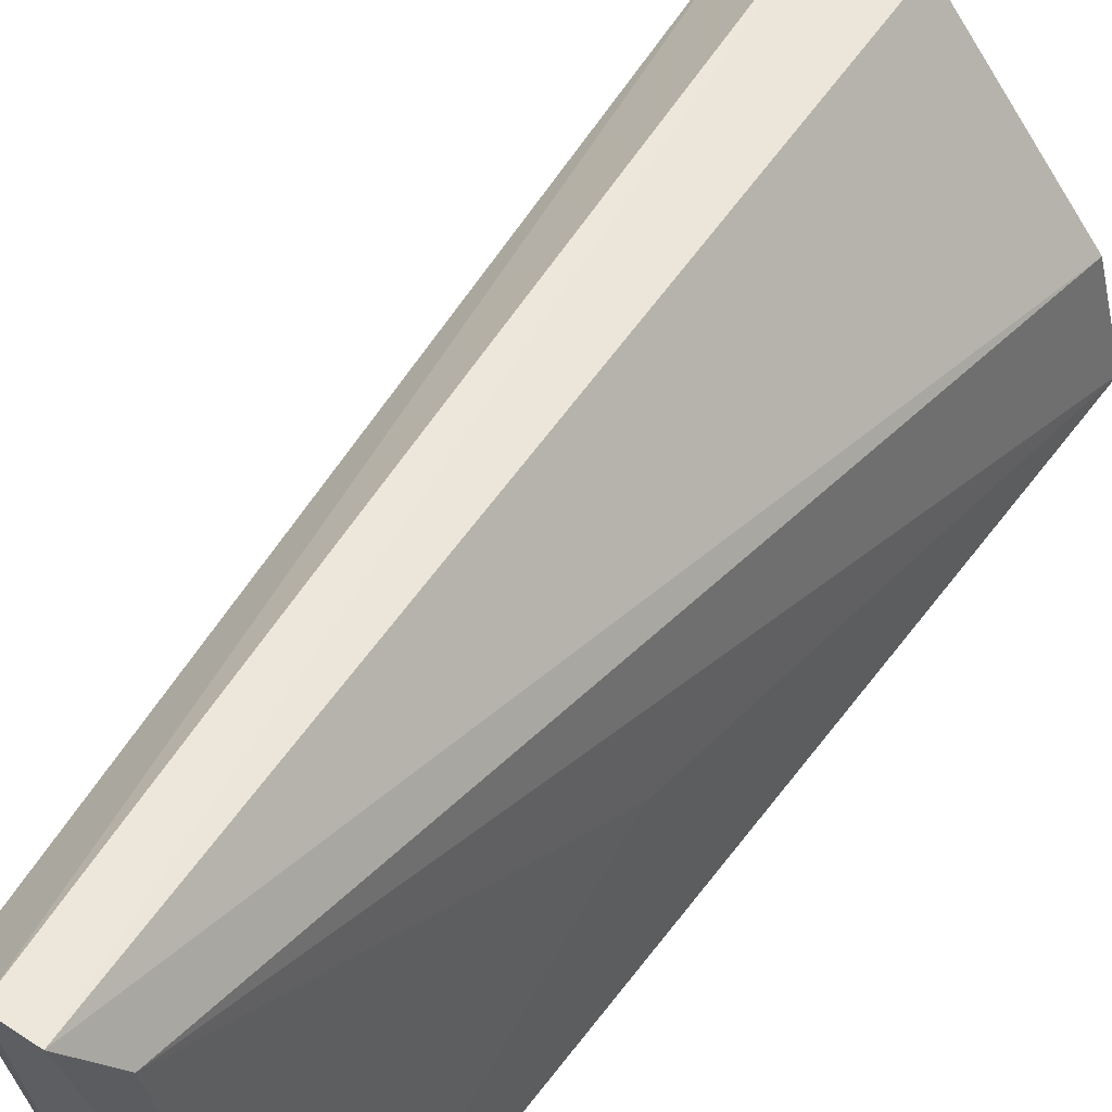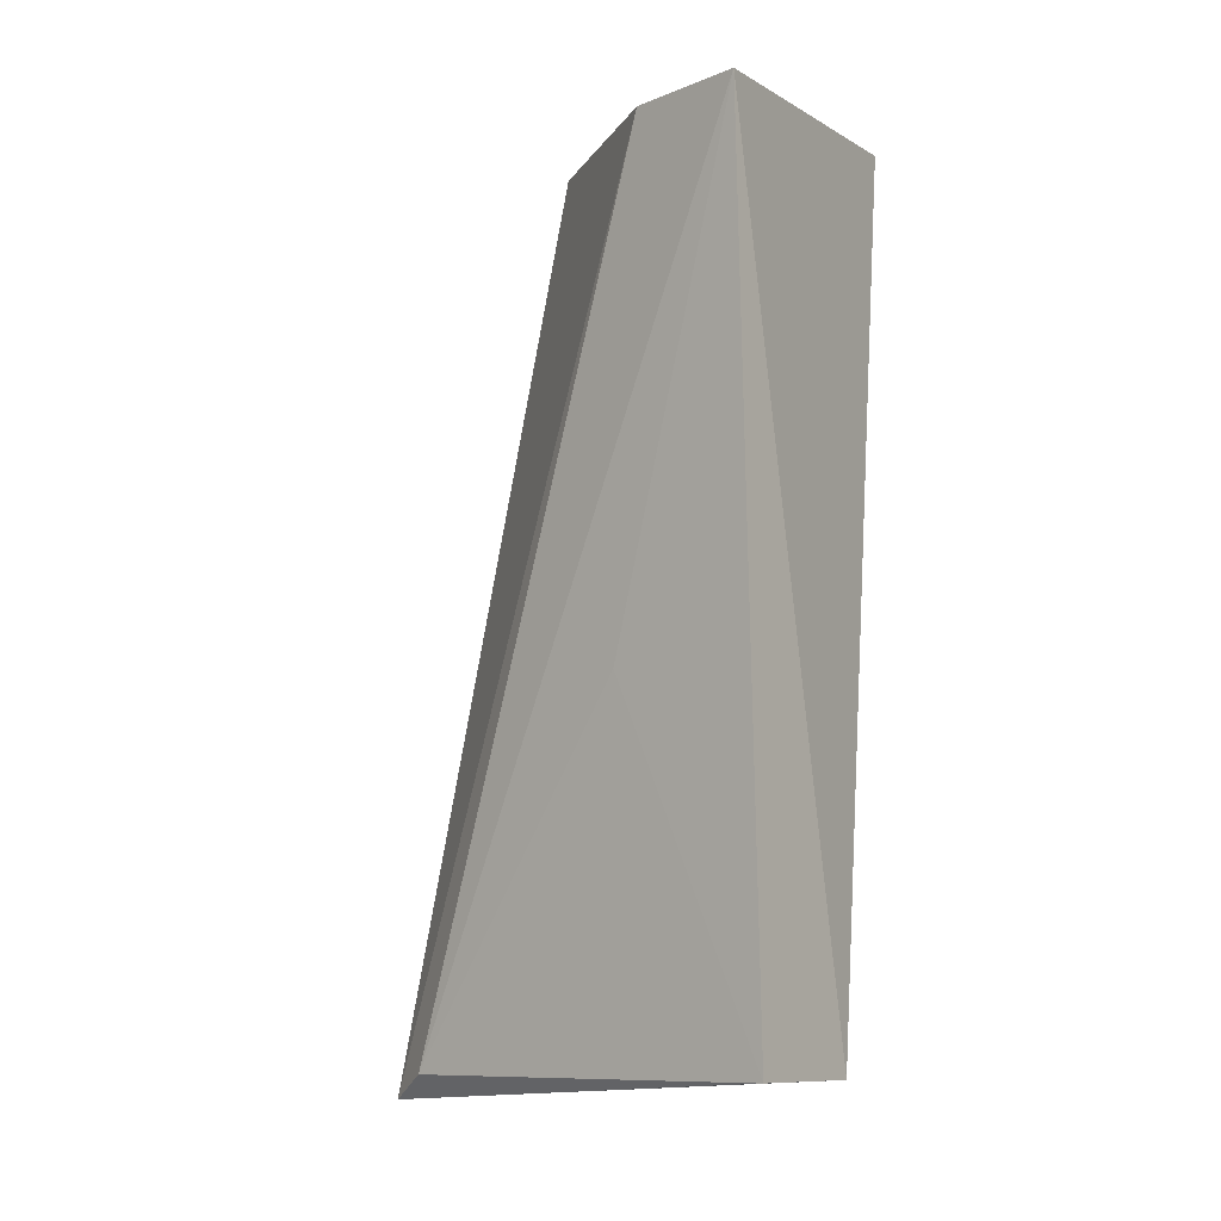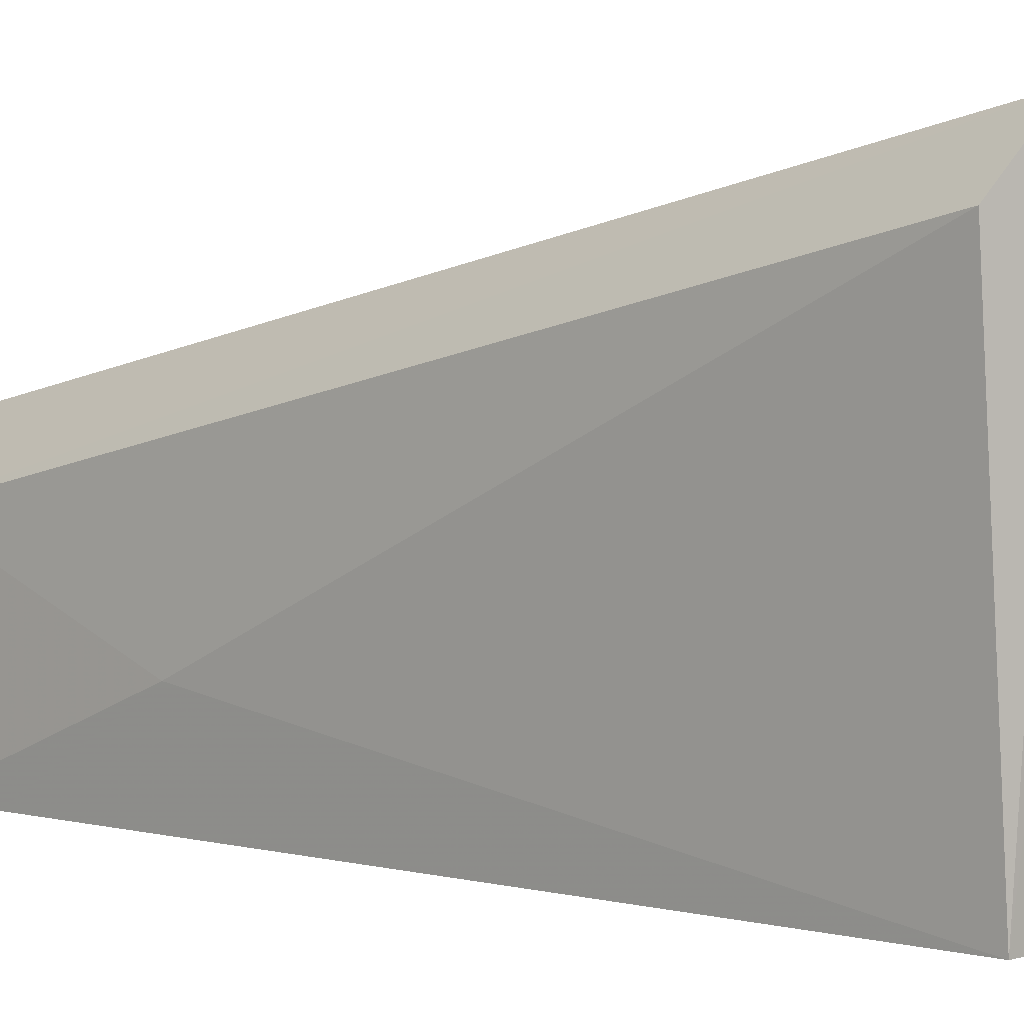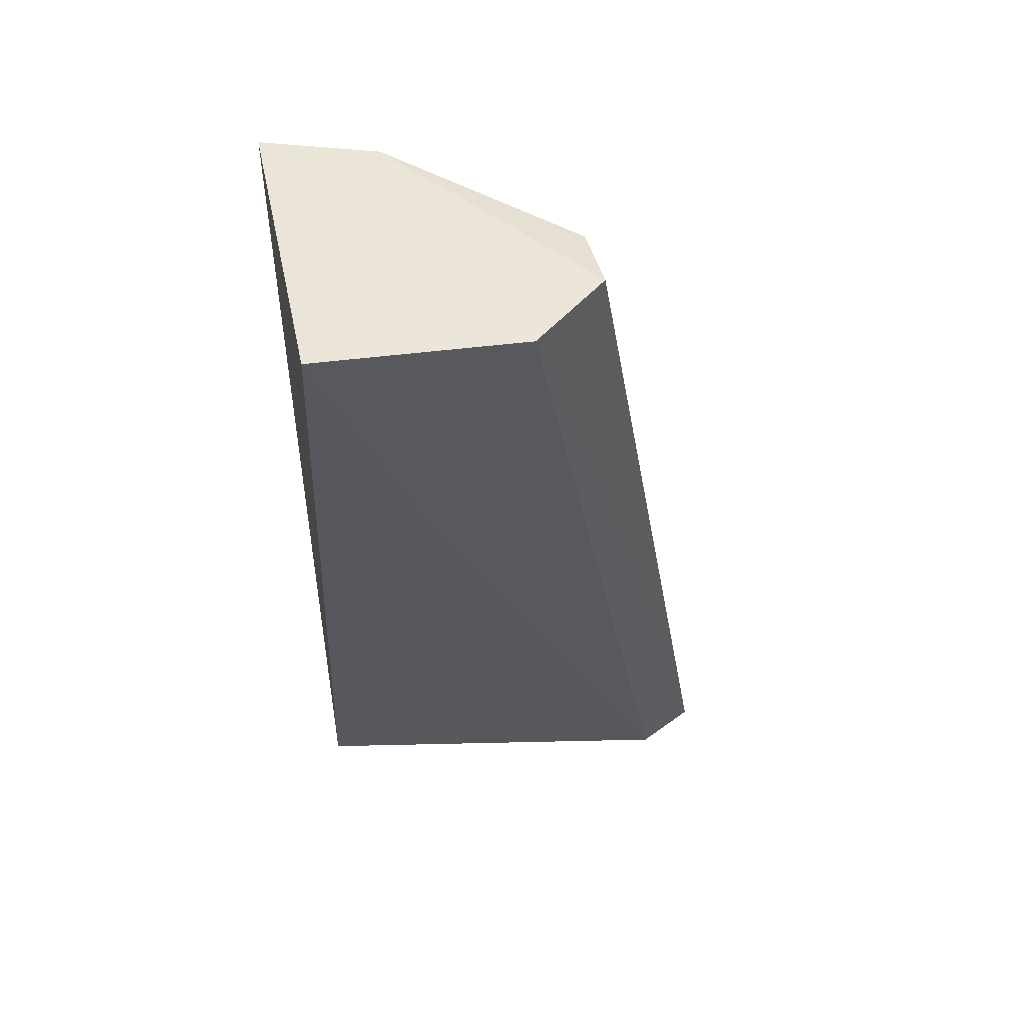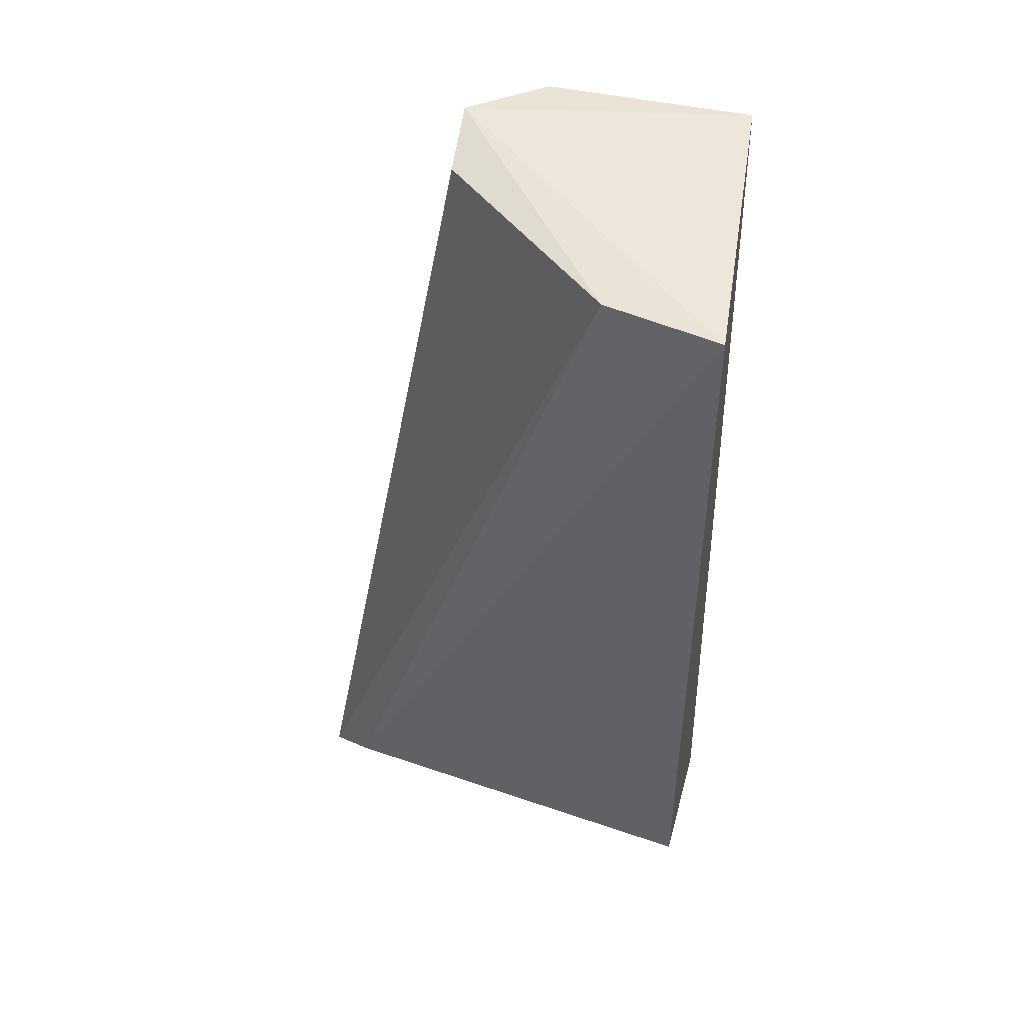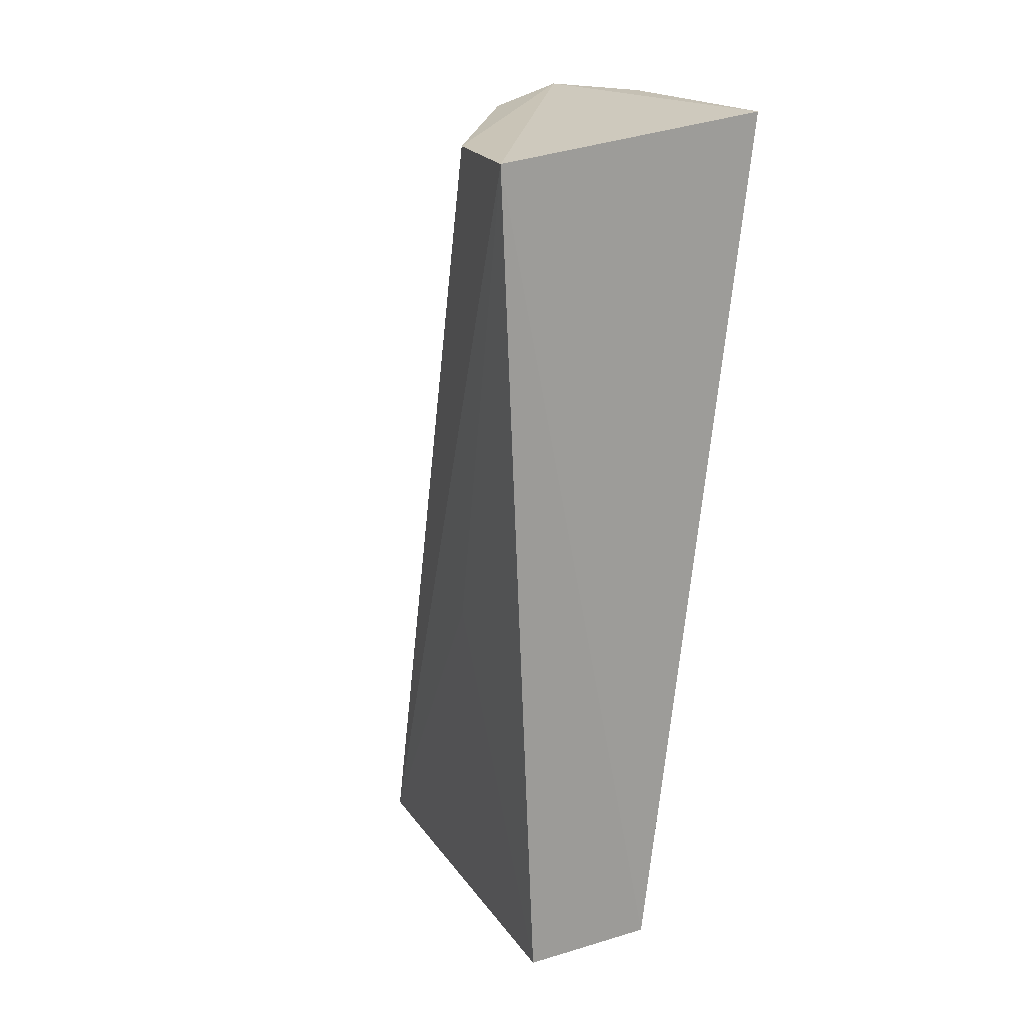
<metadata>
{"format":"obj","ext":"obj","renderer":"f3d","projection":"perspective","resolution":1024,"background":"white","views":[{"elev":61.3,"azim":34.5,"up":"+Z"},{"elev":-8.4,"azim":122.5,"up":"+Y"},{"elev":1.3,"azim":-40.7,"up":"+Z"},{"elev":52.6,"azim":-98.3,"up":"+Y"},{"elev":46.5,"azim":102.6,"up":"+Y"},{"elev":19.3,"azim":146.8,"up":"+Y"}]}
</metadata>
<code>
v 0.04039 0.09906 0.07407
v 0.0442 0.05441 0.08005
v 0.04988 0.09857 0.05909
v 0.03357 0.09975 0.06012
v 0.03851 0.05401 0.07927
v 0.03649 0.1 0.07433
v 0.04832 0.09856 0.06505
v 0.04775 0.0549 0.05928
v 0.03337 0.09981 0.07062
v 0.04083 0.053 0.08248
v 0.04276 0.05305 0.08239
v 0.04737 0.07287 0.06694
v 0.04057 0.05466 0.059
v 0.03485 0.08644 0.06507
f 6 3 4
f 7 2 3
f 7 6 1
f 7 3 6
f 9 6 4
f 10 9 5
f 10 6 9
f 11 7 1
f 11 2 7
f 11 1 6
f 11 6 10
f 11 8 2
f 12 8 3
f 12 3 2
f 12 2 8
f 13 4 3
f 13 3 8
f 13 10 5
f 13 11 10
f 13 8 11
f 14 9 4
f 14 5 9
f 14 13 5
f 14 4 13

</code>
